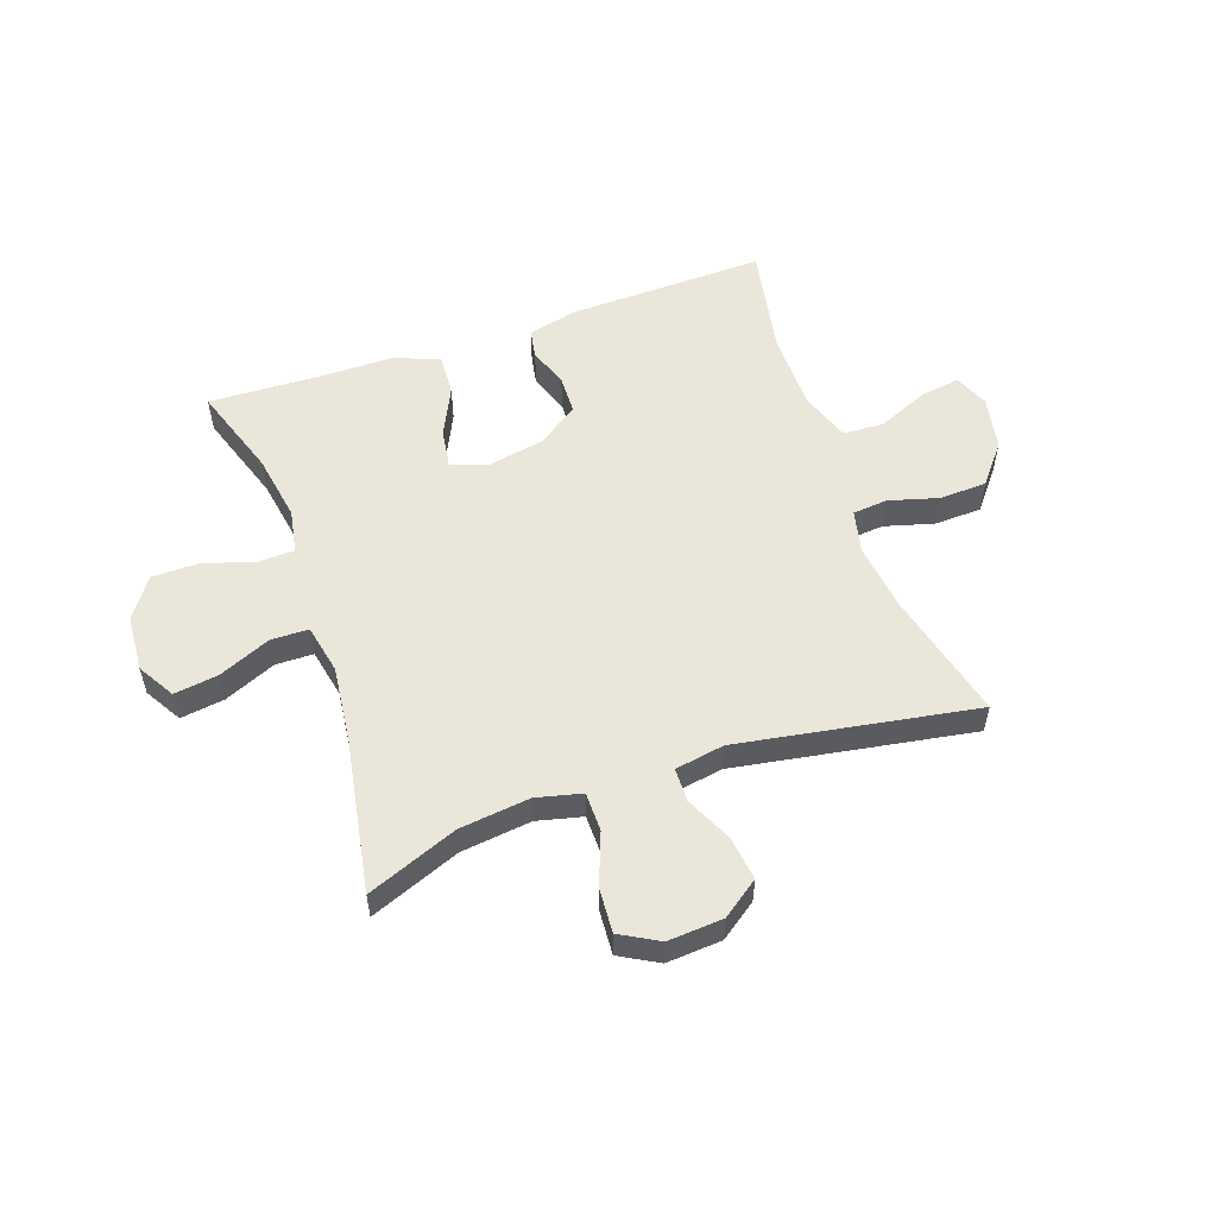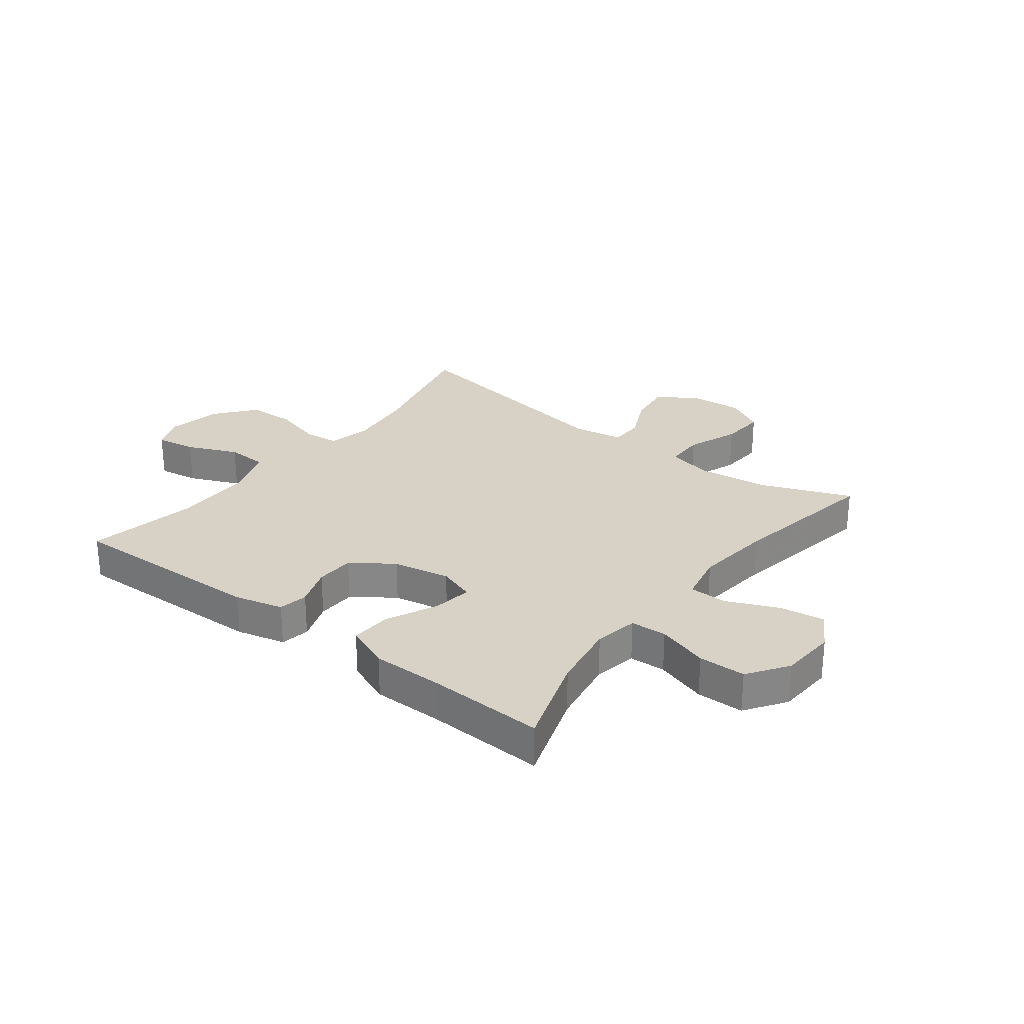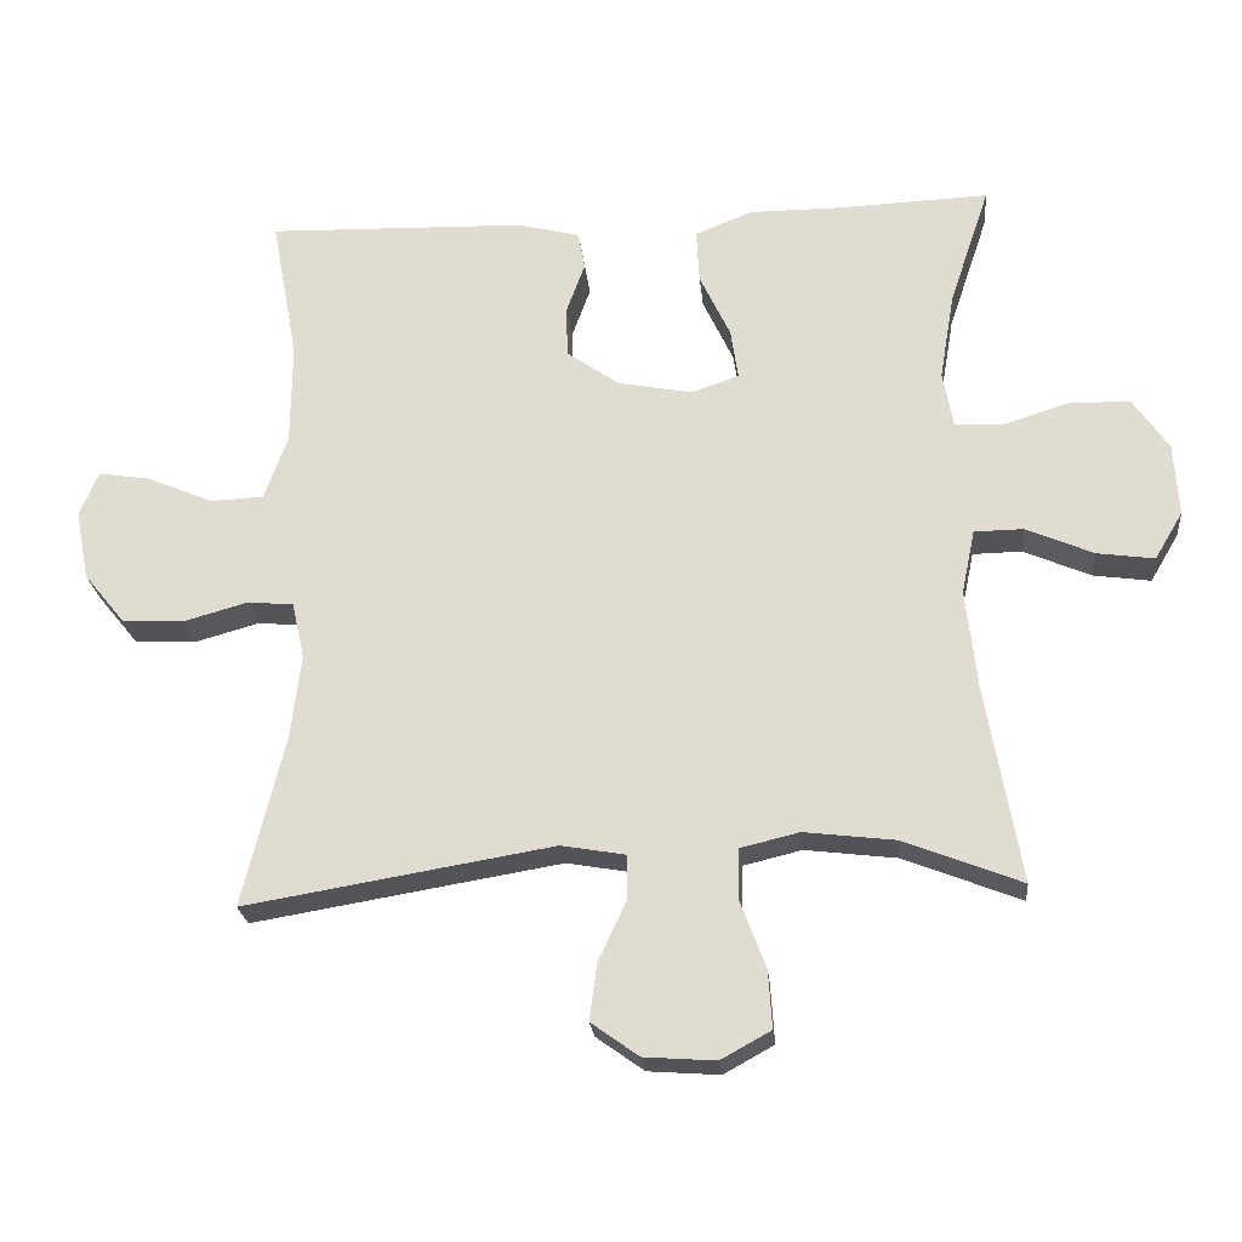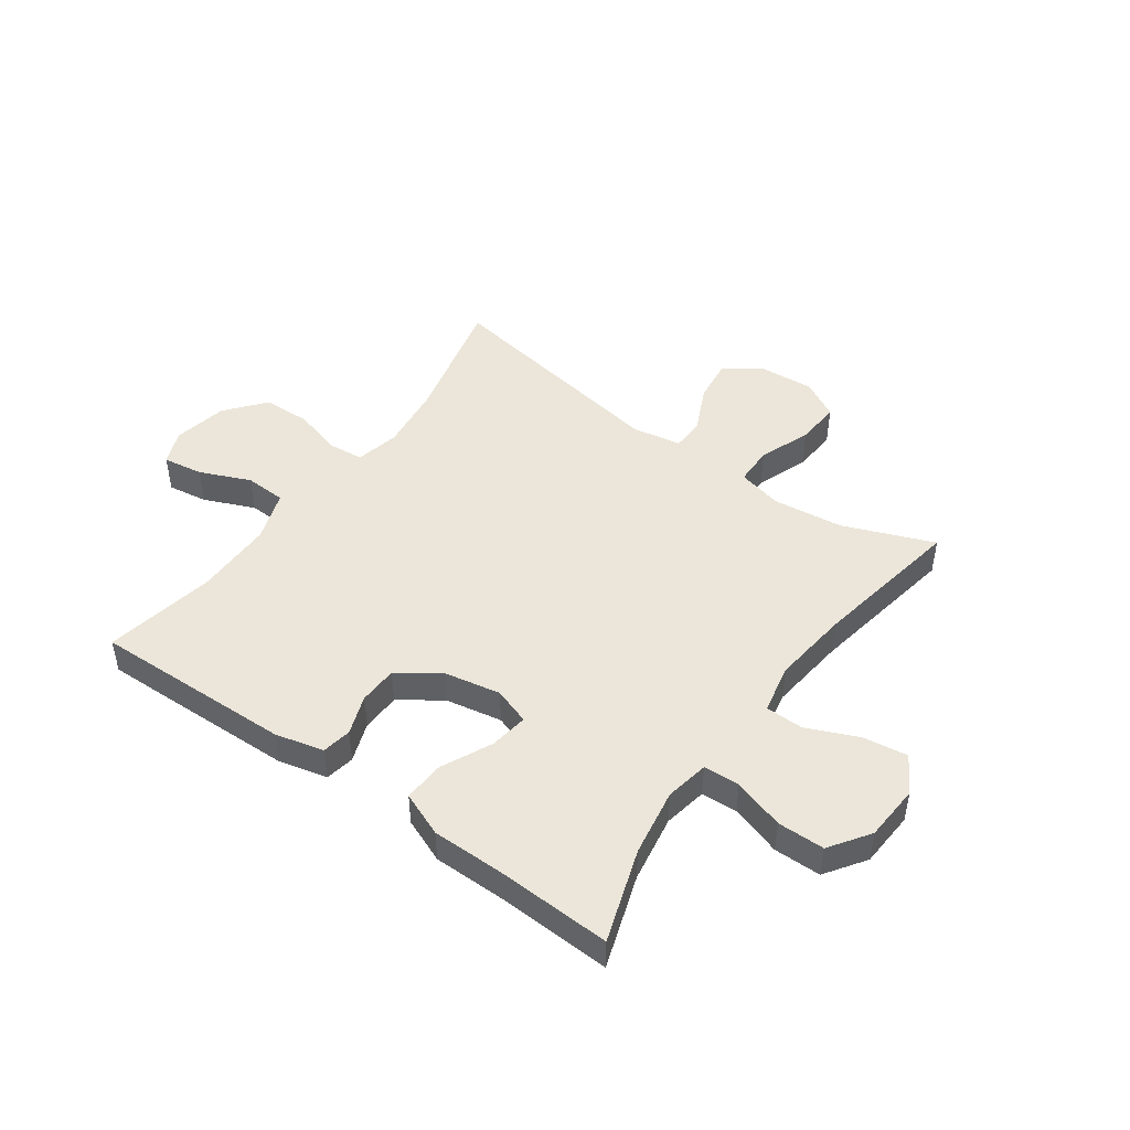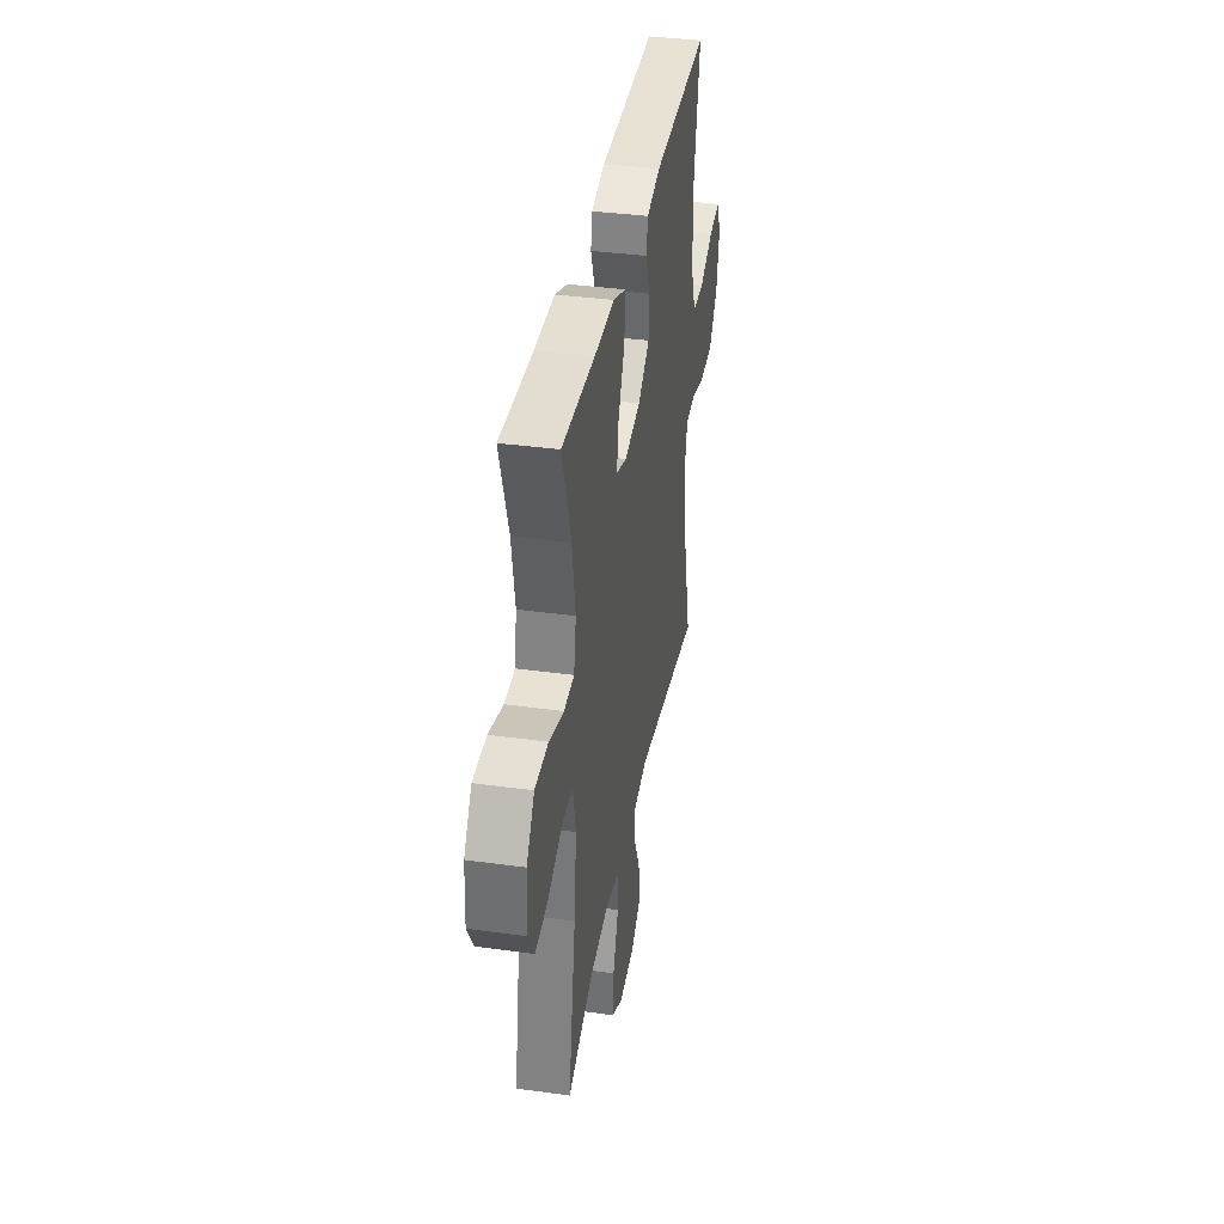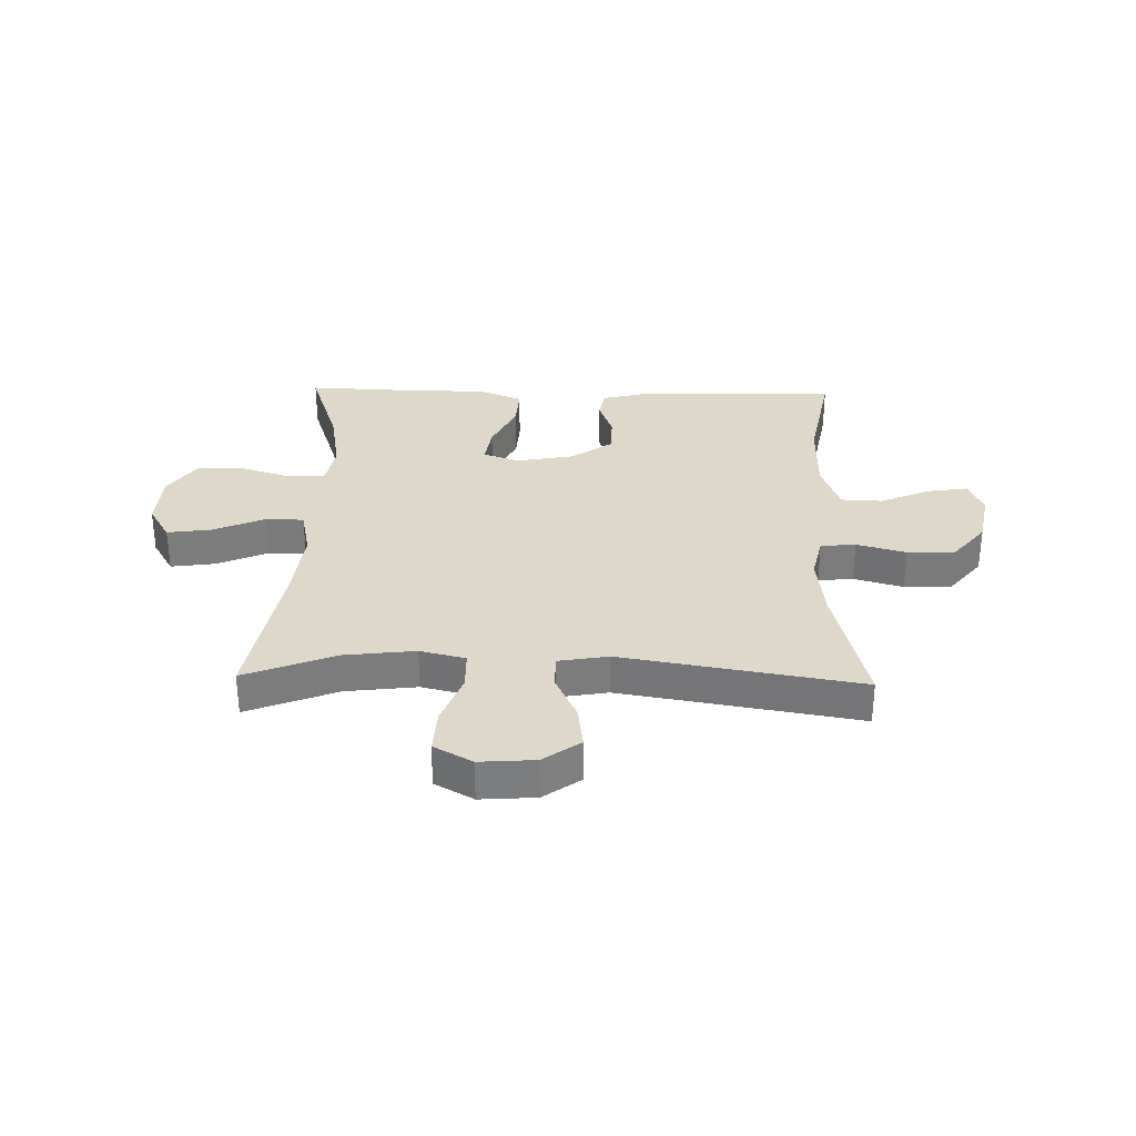
<metadata>
{"format":"obj","ext":"obj","renderer":"f3d","projection":"perspective","resolution":1024,"background":"white","views":[{"elev":54.8,"azim":160.9,"up":"+Y"},{"elev":27.4,"azim":37.6,"up":"+Y"},{"elev":-23.6,"azim":5.4,"up":"+Z"},{"elev":46.9,"azim":35.7,"up":"+Y"},{"elev":37.4,"azim":100.0,"up":"+Z"},{"elev":31.6,"azim":-178.6,"up":"+Y"}]}
</metadata>
<code>
v 0.5 0.07 -0.5
v 0.343 0.07 -0.438
v 0.22 0.07 -0.423
v 0.141 0.07 -0.442
v 0.14 0.07 -0.51
v 0.174 0.07 -0.6
v 0.179 0.07 -0.678
v 0.112 0.07 -0.715
v 0.016 0.07 -0.708
v -0.048 0.07 -0.662
v -0.038 0.07 -0.586
v 0 0.07 -0.505
v -0.001 0.07 -0.446
v -0.087 0.07 -0.431
v -0.5 0.07 -0.5
v -0.444 0.07 -0.272
v -0.43 0.07 -0.157
v -0.447 0.07 -0.081
v -0.508 0.07 -0.075
v -0.594 0.07 -0.099
v -0.677 0.07 -0.096
v -0.733 0.07 -0.027
v -0.751 0.07 0.067
v -0.726 0.07 0.127
v -0.656 0.07 0.116
v -0.568 0.07 0.078
v -0.496 0.07 0.081
v -0.465 0.07 0.169
v -0.464 0.07 0.306
v -0.5 0.07 0.5
v -0.152 0.07 0.49
v -0.068 0.07 0.469
v -0.059 0.07 0.418
v -0.084 0.07 0.349
v -0.082 0.07 0.281
v -0.011 0.07 0.231
v 0.088 0.07 0.212
v 0.152 0.07 0.234
v 0.142 0.07 0.302
v 0.101 0.07 0.389
v 0.097 0.07 0.461
v 0.174 0.07 0.492
v 0.298 0.07 0.492
v 0.5 0.07 0.5
v 0.446 0.07 0.339
v 0.426 0.07 0.221
v 0.44 0.07 0.145
v 0.503 0.07 0.142
v 0.592 0.07 0.17
v 0.674 0.07 0.169
v 0.722 0.07 0.099
v 0.728 0.07 0.001
v 0.69 0.07 -0.063
v 0.613 0.07 -0.052
v 0.523 0.07 -0.013
v 0.457 0.07 -0.014
v 0.439 0.07 -0.1
v 0.454 0.07 -0.235
v 0.5 0 -0.5
v 0.343 0 -0.438
v 0.22 0 -0.423
v 0.141 0 -0.442
v 0.14 0 -0.51
v 0.174 0 -0.6
v 0.179 0 -0.678
v 0.112 0 -0.715
v 0.016 0 -0.708
v -0.048 0 -0.662
v -0.038 0 -0.586
v 0 0 -0.505
v -0.001 0 -0.446
v -0.087 0 -0.431
v -0.5 0 -0.5
v -0.444 0 -0.272
v -0.43 0 -0.157
v -0.447 0 -0.081
v -0.508 0 -0.075
v -0.594 0 -0.099
v -0.677 0 -0.096
v -0.733 0 -0.027
v -0.751 0 0.067
v -0.726 0 0.127
v -0.656 0 0.116
v -0.568 0 0.078
v -0.496 0 0.081
v -0.465 0 0.169
v -0.464 0 0.306
v -0.5 0 0.5
v -0.152 0 0.49
v -0.068 0 0.469
v -0.059 0 0.418
v -0.084 0 0.349
v -0.082 0 0.281
v -0.011 0 0.231
v 0.088 0 0.212
v 0.152 0 0.234
v 0.142 0 0.302
v 0.101 0 0.389
v 0.097 0 0.461
v 0.174 0 0.492
v 0.298 0 0.492
v 0.5 0 0.5
v 0.446 0 0.339
v 0.426 0 0.221
v 0.44 0 0.145
v 0.503 0 0.142
v 0.592 0 0.17
v 0.674 0 0.169
v 0.722 0 0.099
v 0.728 0 0.001
v 0.69 0 -0.063
v 0.613 0 -0.052
v 0.523 0 -0.013
v 0.457 0 -0.014
v 0.439 0 -0.1
v 0.454 0 -0.235
f 52 53 54 55
f 52 55 56
f 51 52 56
f 48 49 50 51
f 47 48 51 56
f 46 47 56 57
f 43 44 45
f 43 45 46
f 42 43 46 57
f 39 40 41 42
f 38 39 42 57
f 31 32 33 34
f 29 30 31 34
f 28 29 34 35
f 27 28 35 36
f 23 24 25 26
f 23 26 27
f 22 23 27
f 19 20 21 22
f 18 19 22 27
f 14 15 16
f 13 14 16 17
f 9 10 11 12
f 9 12 13
f 8 9 13
f 5 6 7 8
f 4 5 8 13
f 3 4 13 17
f 58 1 2
f 37 38 57 58
f 18 27 36 37
f 17 18 37 58
f 2 3 17 58
f 113 112 111 110
f 114 113 110
f 114 110 109
f 109 108 107 106
f 114 109 106 105
f 115 114 105 104
f 103 102 101
f 104 103 101
f 115 104 101 100
f 100 99 98 97
f 115 100 97 96
f 92 91 90 89
f 92 89 88 87
f 93 92 87 86
f 94 93 86 85
f 84 83 82 81
f 85 84 81
f 85 81 80
f 80 79 78 77
f 85 80 77 76
f 74 73 72
f 75 74 72 71
f 70 69 68 67
f 71 70 67
f 71 67 66
f 66 65 64 63
f 71 66 63 62
f 75 71 62 61
f 60 59 116
f 116 115 96 95
f 95 94 85 76
f 116 95 76 75
f 116 75 61 60
f 1 59 60 2
f 2 60 61 3
f 3 61 62 4
f 4 62 63 5
f 5 63 64 6
f 6 64 65 7
f 7 65 66 8
f 8 66 67 9
f 9 67 68 10
f 10 68 69 11
f 11 69 70 12
f 12 70 71 13
f 13 71 72 14
f 14 72 73 15
f 15 73 74 16
f 16 74 75 17
f 17 75 76 18
f 18 76 77 19
f 19 77 78 20
f 20 78 79 21
f 21 79 80 22
f 22 80 81 23
f 23 81 82 24
f 24 82 83 25
f 25 83 84 26
f 26 84 85 27
f 27 85 86 28
f 28 86 87 29
f 29 87 88 30
f 30 88 89 31
f 31 89 90 32
f 32 90 91 33
f 33 91 92 34
f 34 92 93 35
f 35 93 94 36
f 36 94 95 37
f 37 95 96 38
f 38 96 97 39
f 39 97 98 40
f 40 98 99 41
f 41 99 100 42
f 42 100 101 43
f 43 101 102 44
f 44 102 103 45
f 45 103 104 46
f 46 104 105 47
f 47 105 106 48
f 48 106 107 49
f 49 107 108 50
f 50 108 109 51
f 51 109 110 52
f 52 110 111 53
f 53 111 112 54
f 54 112 113 55
f 55 113 114 56
f 56 114 115 57
f 57 115 116 58
f 58 116 59 1

</code>
